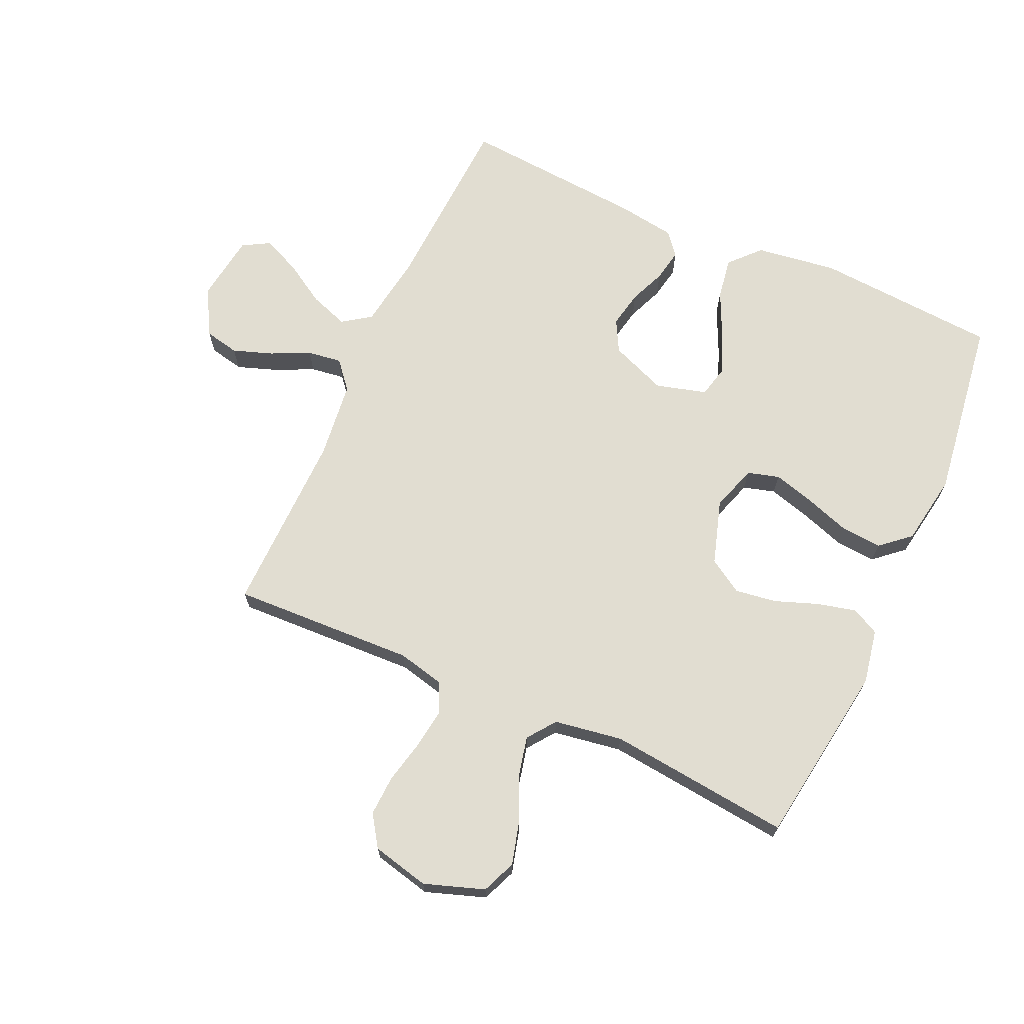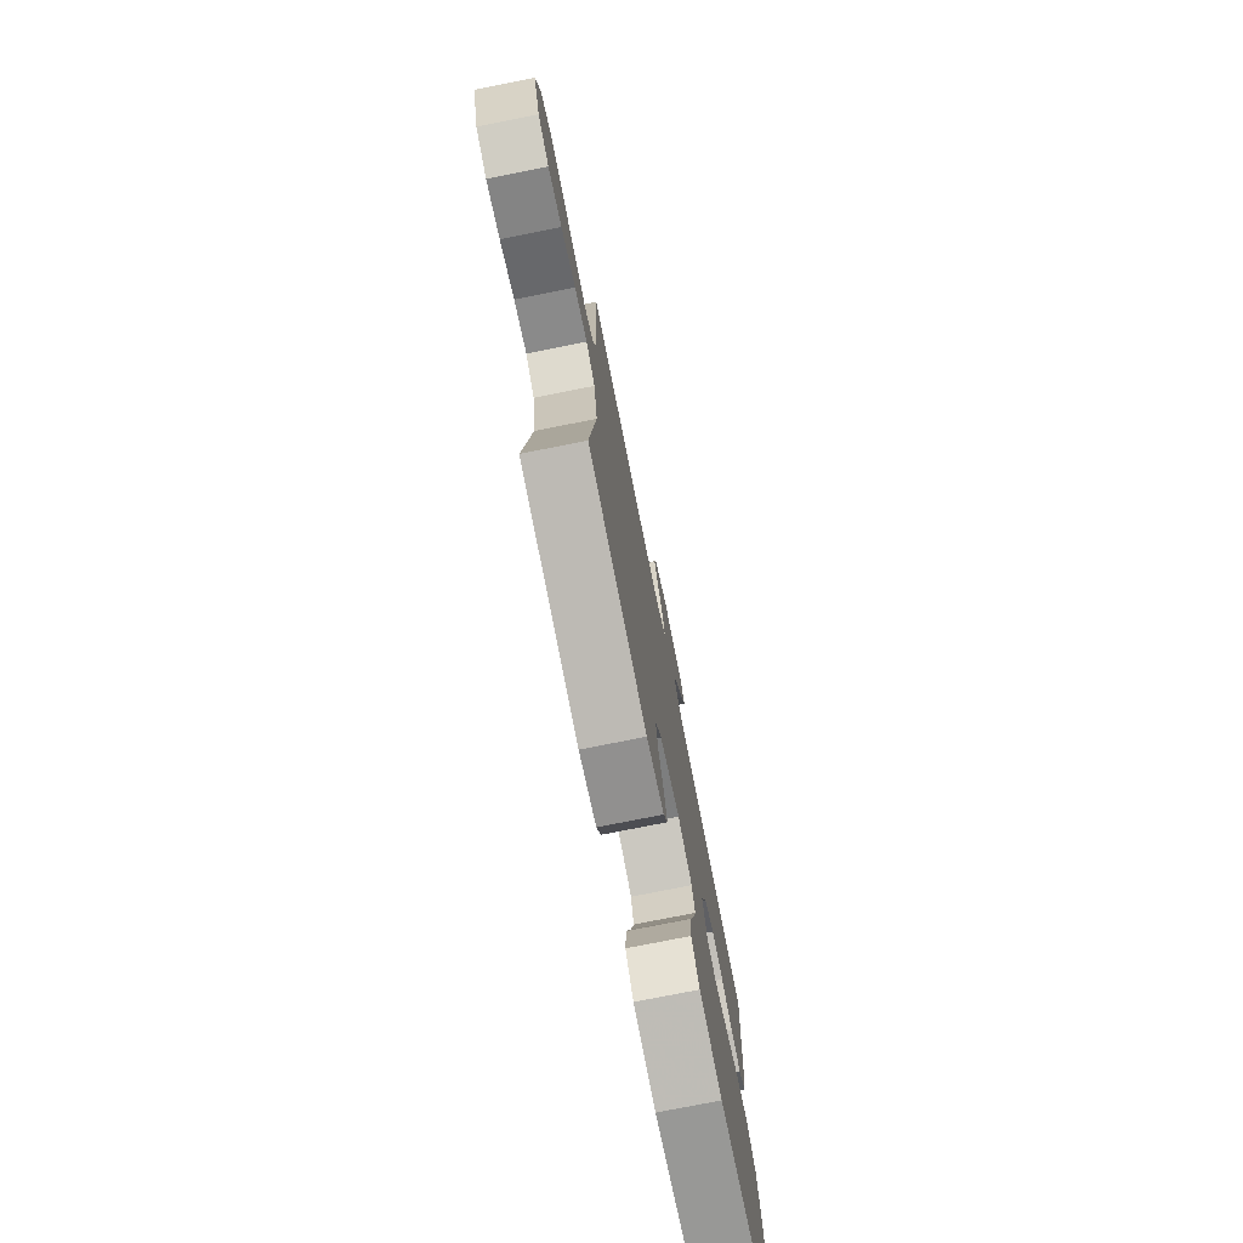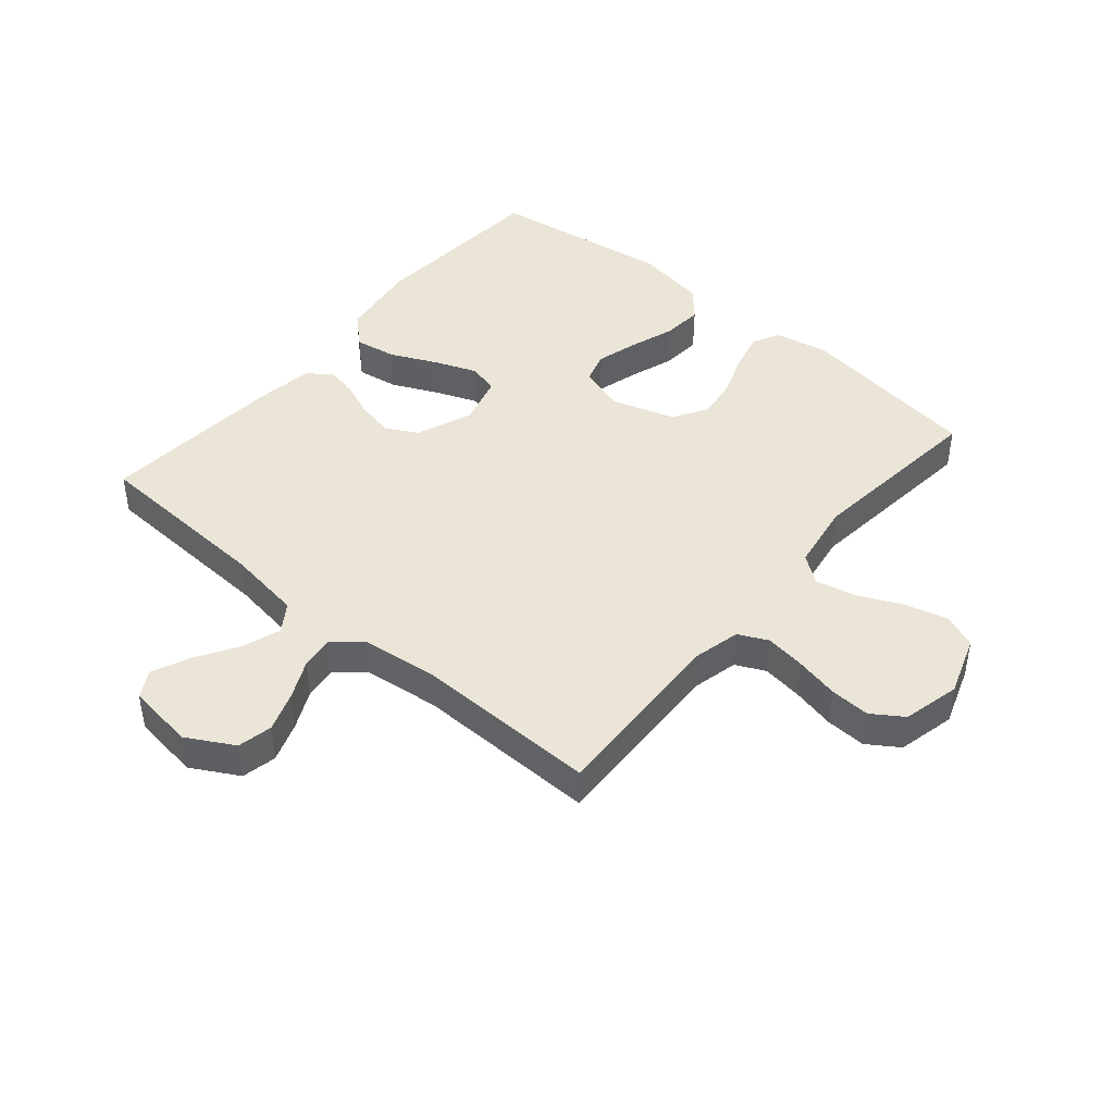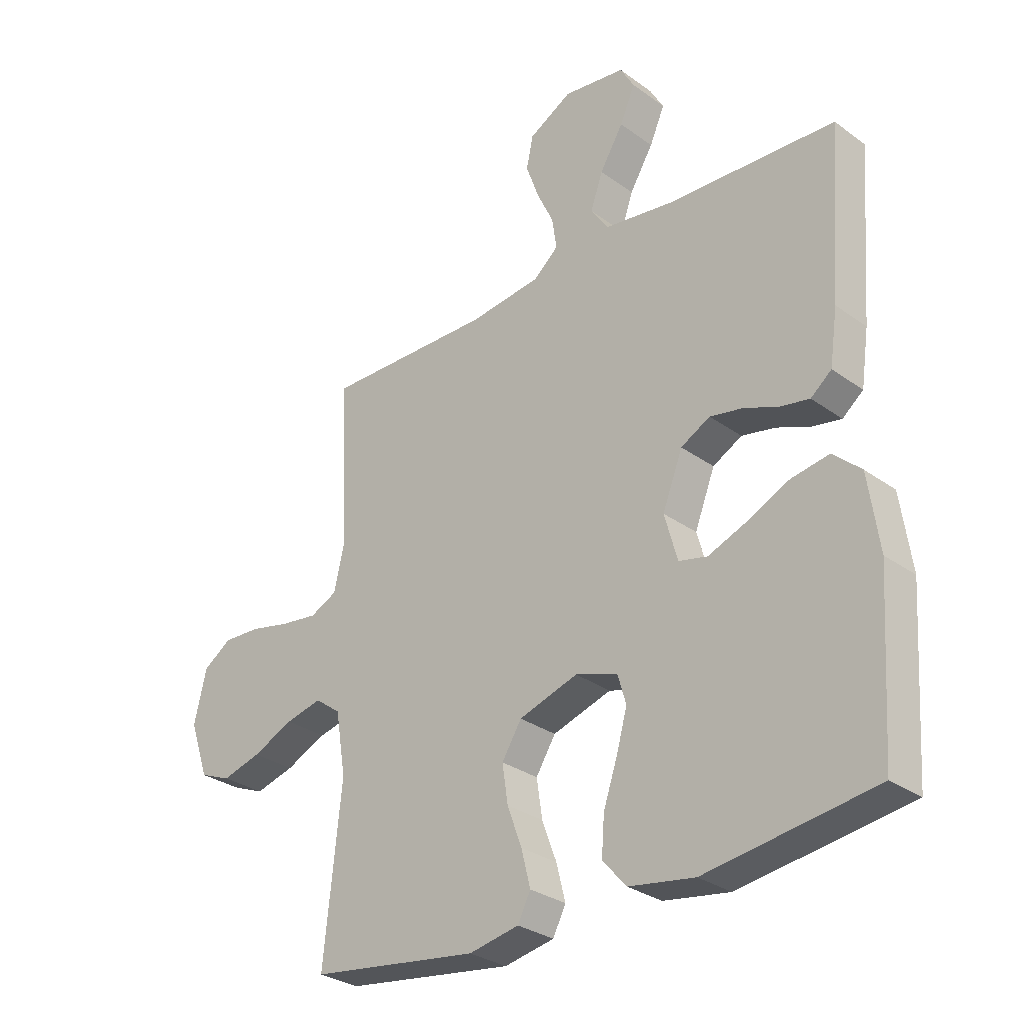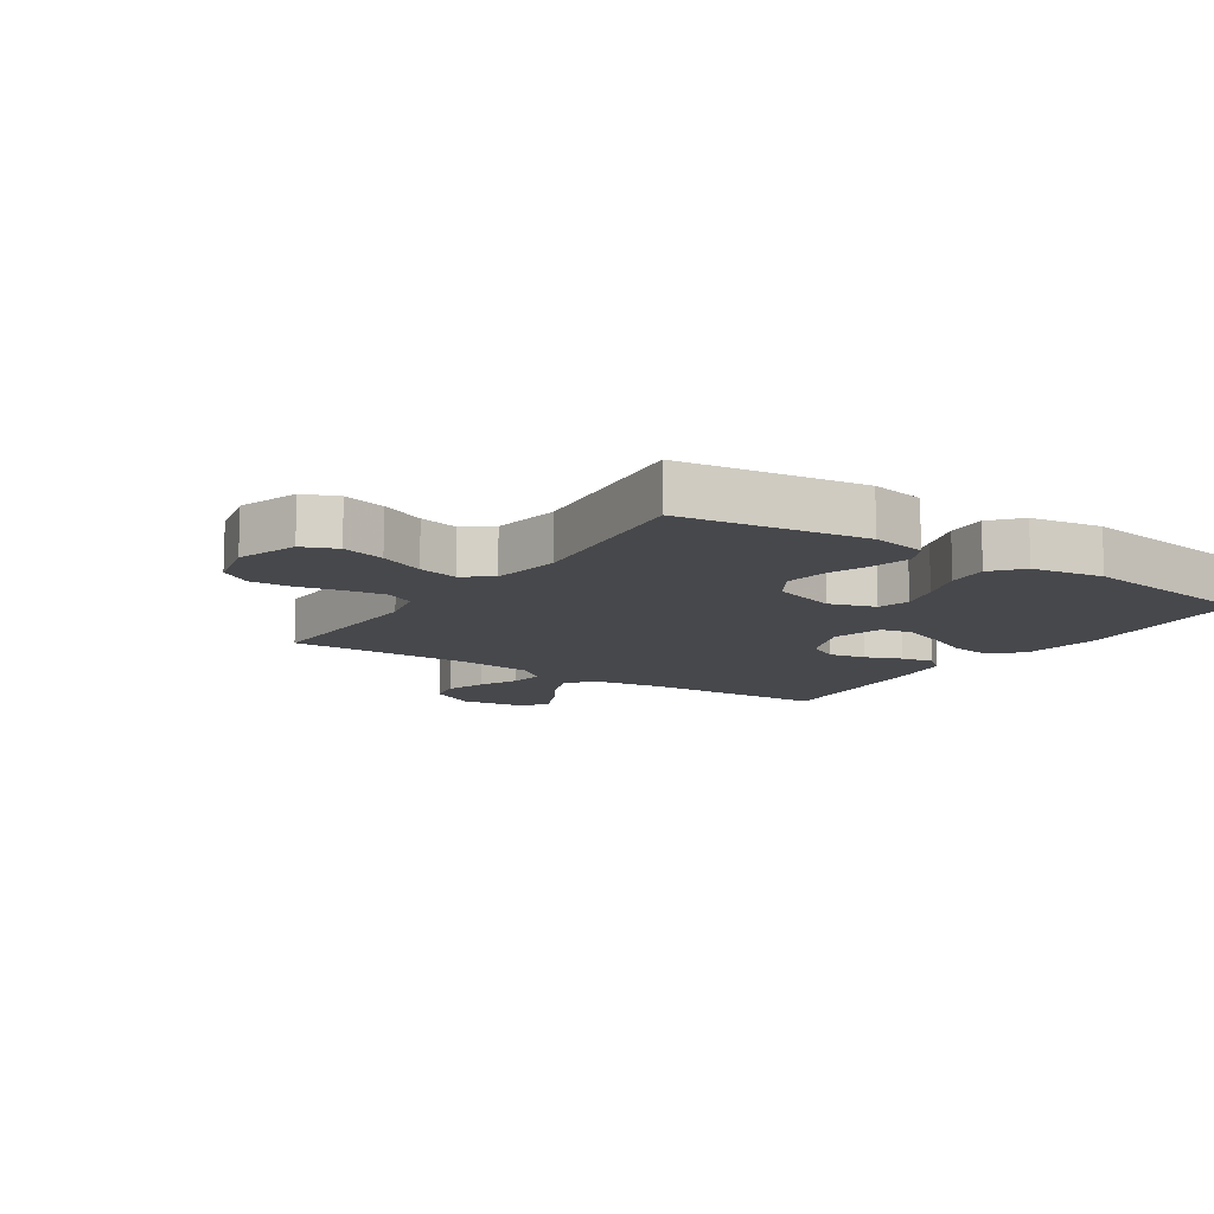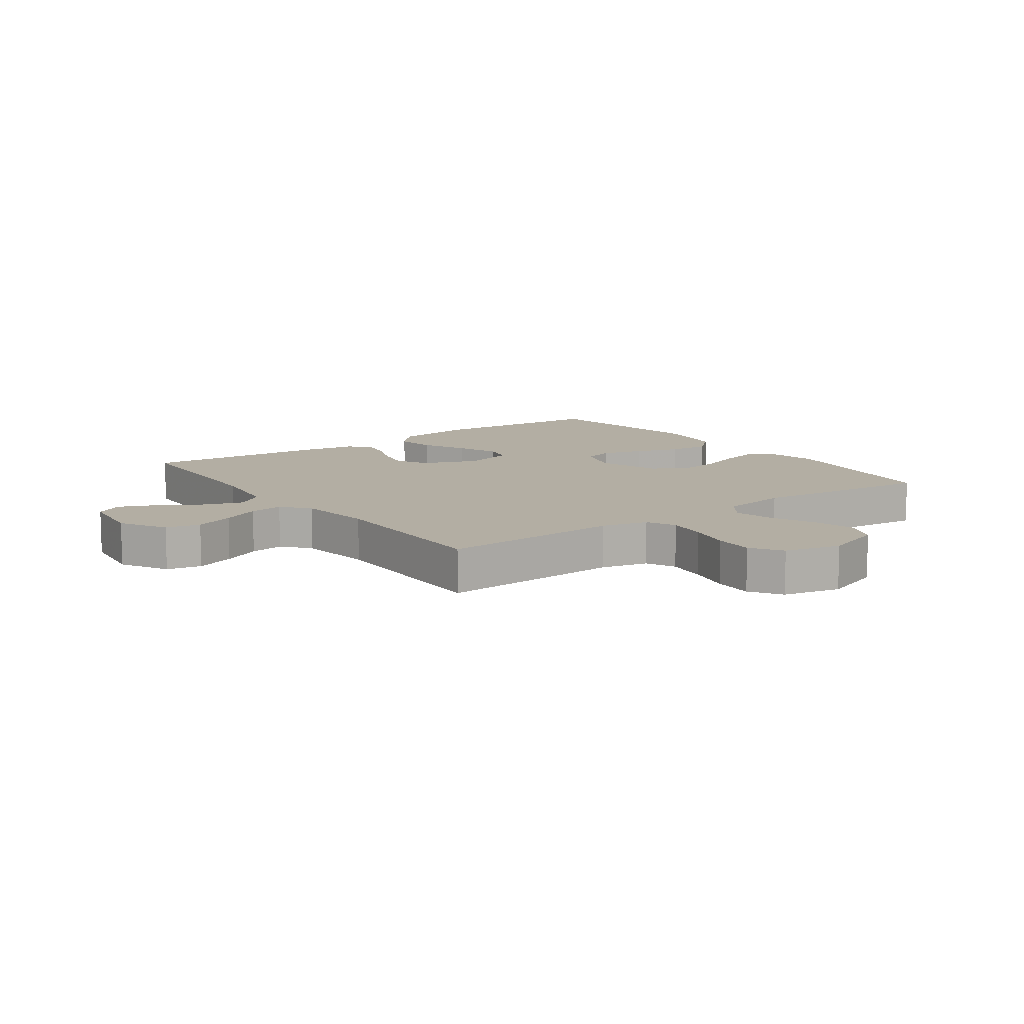
<metadata>
{"format":"obj","ext":"obj","renderer":"f3d","projection":"perspective","resolution":1024,"background":"white","views":[{"elev":68.7,"azim":114.4,"up":"+Y"},{"elev":-76.1,"azim":101.3,"up":"+Z"},{"elev":44.1,"azim":40.3,"up":"+Y"},{"elev":-29.9,"azim":-136.5,"up":"+Z"},{"elev":-11.6,"azim":146.5,"up":"+Y"},{"elev":10.9,"azim":54.0,"up":"+Y"}]}
</metadata>
<code>
v 0.5 0.07 -0.5
v 0.2 0.07 -0.543
v 0.111 0.07 -0.526
v 0.088 0.07 -0.481
v 0.104 0.07 -0.417
v 0.13 0.07 -0.347
v 0.14 0.07 -0.279
v 0.105 0.07 -0.223
v 0 0.07 -0.19
v -0.075 0.07 -0.214
v -0.09 0.07 -0.266
v -0.071 0.07 -0.334
v -0.046 0.07 -0.408
v -0.041 0.07 -0.475
v -0.083 0.07 -0.523
v -0.2 0.07 -0.542
v -0.5 0.07 -0.5
v -0.52 0.07 -0.2
v -0.501 0.07 -0.067
v -0.452 0.07 -0.022
v -0.384 0.07 -0.033
v -0.309 0.07 -0.068
v -0.24 0.07 -0.095
v -0.189 0.07 -0.083
v -0.166 0.07 0
v -0.202 0.07 0.092
v -0.254 0.07 0.12
v -0.314 0.07 0.108
v -0.373 0.07 0.084
v -0.426 0.07 0.074
v -0.463 0.07 0.104
v -0.477 0.07 0.2
v -0.5 0.07 0.5
v -0.2 0.07 0.515
v -0.077 0.07 0.533
v -0.045 0.07 0.579
v -0.067 0.07 0.642
v -0.109 0.07 0.711
v -0.136 0.07 0.773
v -0.111 0.07 0.817
v 0 0.07 0.832
v 0.077 0.07 0.789
v 0.089 0.07 0.732
v 0.066 0.07 0.667
v 0.036 0.07 0.604
v 0.028 0.07 0.548
v 0.073 0.07 0.51
v 0.2 0.07 0.495
v 0.5 0.07 0.5
v 0.487 0.07 0.2
v 0.505 0.07 0.123
v 0.553 0.07 0.1
v 0.619 0.07 0.109
v 0.691 0.07 0.125
v 0.757 0.07 0.128
v 0.808 0.07 0.094
v 0.83 0.07 0
v 0.796 0.07 -0.098
v 0.74 0.07 -0.121
v 0.67 0.07 -0.102
v 0.597 0.07 -0.069
v 0.532 0.07 -0.054
v 0.486 0.07 -0.088
v 0.468 0.07 -0.2
v 0.5 0 -0.5
v 0.2 0 -0.543
v 0.111 0 -0.526
v 0.088 0 -0.481
v 0.104 0 -0.417
v 0.13 0 -0.347
v 0.14 0 -0.279
v 0.105 0 -0.223
v 0 0 -0.19
v -0.075 0 -0.214
v -0.09 0 -0.266
v -0.071 0 -0.334
v -0.046 0 -0.408
v -0.041 0 -0.475
v -0.083 0 -0.523
v -0.2 0 -0.542
v -0.5 0 -0.5
v -0.52 0 -0.2
v -0.501 0 -0.067
v -0.452 0 -0.022
v -0.384 0 -0.033
v -0.309 0 -0.068
v -0.24 0 -0.095
v -0.189 0 -0.083
v -0.166 0 0
v -0.202 0 0.092
v -0.254 0 0.12
v -0.314 0 0.108
v -0.373 0 0.084
v -0.426 0 0.074
v -0.463 0 0.104
v -0.477 0 0.2
v -0.5 0 0.5
v -0.2 0 0.515
v -0.077 0 0.533
v -0.045 0 0.579
v -0.067 0 0.642
v -0.109 0 0.711
v -0.136 0 0.773
v -0.111 0 0.817
v 0 0 0.832
v 0.077 0 0.789
v 0.089 0 0.732
v 0.066 0 0.667
v 0.036 0 0.604
v 0.028 0 0.548
v 0.073 0 0.51
v 0.2 0 0.495
v 0.5 0 0.5
v 0.487 0 0.2
v 0.505 0 0.123
v 0.553 0 0.1
v 0.619 0 0.109
v 0.691 0 0.125
v 0.757 0 0.128
v 0.808 0 0.094
v 0.83 0 0
v 0.796 0 -0.098
v 0.74 0 -0.121
v 0.67 0 -0.102
v 0.597 0 -0.069
v 0.532 0 -0.054
v 0.486 0 -0.088
v 0.468 0 -0.2
f 58 59 60 61
f 58 61 62
f 57 58 62
f 56 57 62
f 53 54 55 56
f 52 53 56 62
f 51 52 62 63
f 48 49 50
f 47 48 50 51
f 46 47 51 63
f 42 43 44 45
f 40 41 42 45
f 40 45 46
f 37 38 39 40
f 36 37 40 46
f 35 36 46 63
f 31 32 33 34
f 28 29 30 31
f 27 28 31 34
f 26 27 34 35
f 19 20 21 22
f 19 22 23
f 18 19 23
f 17 18 23 24
f 15 16 17 24
f 12 13 14 15
f 11 12 15 24
f 3 4 5 6
f 3 6 7
f 64 1 2 3
f 64 3 7
f 63 64 7 8
f 25 26 35 63
f 25 63 8 9
f 10 11 24 25
f 9 10 25
f 125 124 123 122
f 126 125 122
f 126 122 121
f 126 121 120
f 120 119 118 117
f 126 120 117 116
f 127 126 116 115
f 114 113 112
f 115 114 112 111
f 127 115 111 110
f 109 108 107 106
f 109 106 105 104
f 110 109 104
f 104 103 102 101
f 110 104 101 100
f 127 110 100 99
f 98 97 96 95
f 95 94 93 92
f 98 95 92 91
f 99 98 91 90
f 86 85 84 83
f 87 86 83
f 87 83 82
f 88 87 82 81
f 88 81 80 79
f 79 78 77 76
f 88 79 76 75
f 70 69 68 67
f 71 70 67
f 67 66 65 128
f 71 67 128
f 72 71 128 127
f 127 99 90 89
f 73 72 127 89
f 89 88 75 74
f 89 74 73
f 1 65 66 2
f 2 66 67 3
f 3 67 68 4
f 4 68 69 5
f 5 69 70 6
f 6 70 71 7
f 7 71 72 8
f 8 72 73 9
f 9 73 74 10
f 10 74 75 11
f 11 75 76 12
f 12 76 77 13
f 13 77 78 14
f 14 78 79 15
f 15 79 80 16
f 16 80 81 17
f 17 81 82 18
f 18 82 83 19
f 19 83 84 20
f 20 84 85 21
f 21 85 86 22
f 22 86 87 23
f 23 87 88 24
f 24 88 89 25
f 25 89 90 26
f 26 90 91 27
f 27 91 92 28
f 28 92 93 29
f 29 93 94 30
f 30 94 95 31
f 31 95 96 32
f 32 96 97 33
f 33 97 98 34
f 34 98 99 35
f 35 99 100 36
f 36 100 101 37
f 37 101 102 38
f 38 102 103 39
f 39 103 104 40
f 40 104 105 41
f 41 105 106 42
f 42 106 107 43
f 43 107 108 44
f 44 108 109 45
f 45 109 110 46
f 46 110 111 47
f 47 111 112 48
f 48 112 113 49
f 49 113 114 50
f 50 114 115 51
f 51 115 116 52
f 52 116 117 53
f 53 117 118 54
f 54 118 119 55
f 55 119 120 56
f 56 120 121 57
f 57 121 122 58
f 58 122 123 59
f 59 123 124 60
f 60 124 125 61
f 61 125 126 62
f 62 126 127 63
f 63 127 128 64
f 64 128 65 1

</code>
